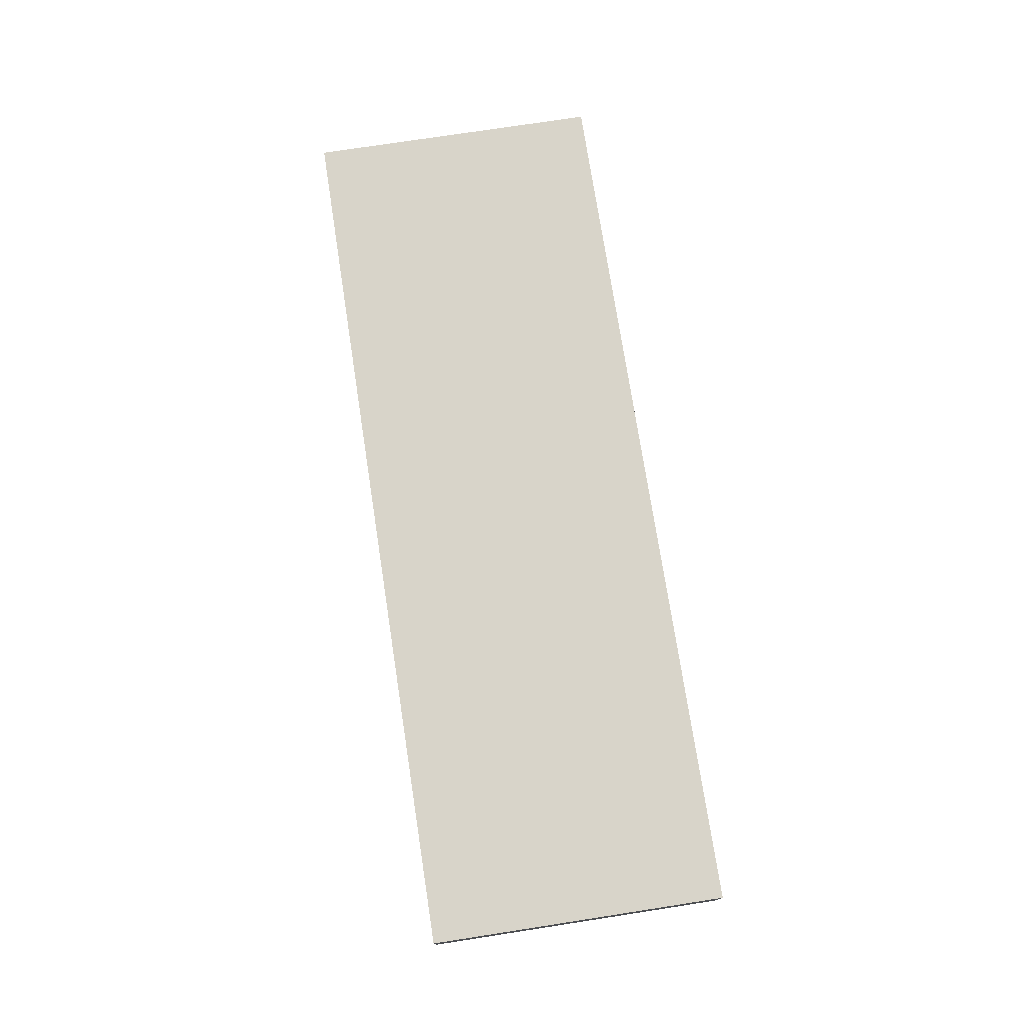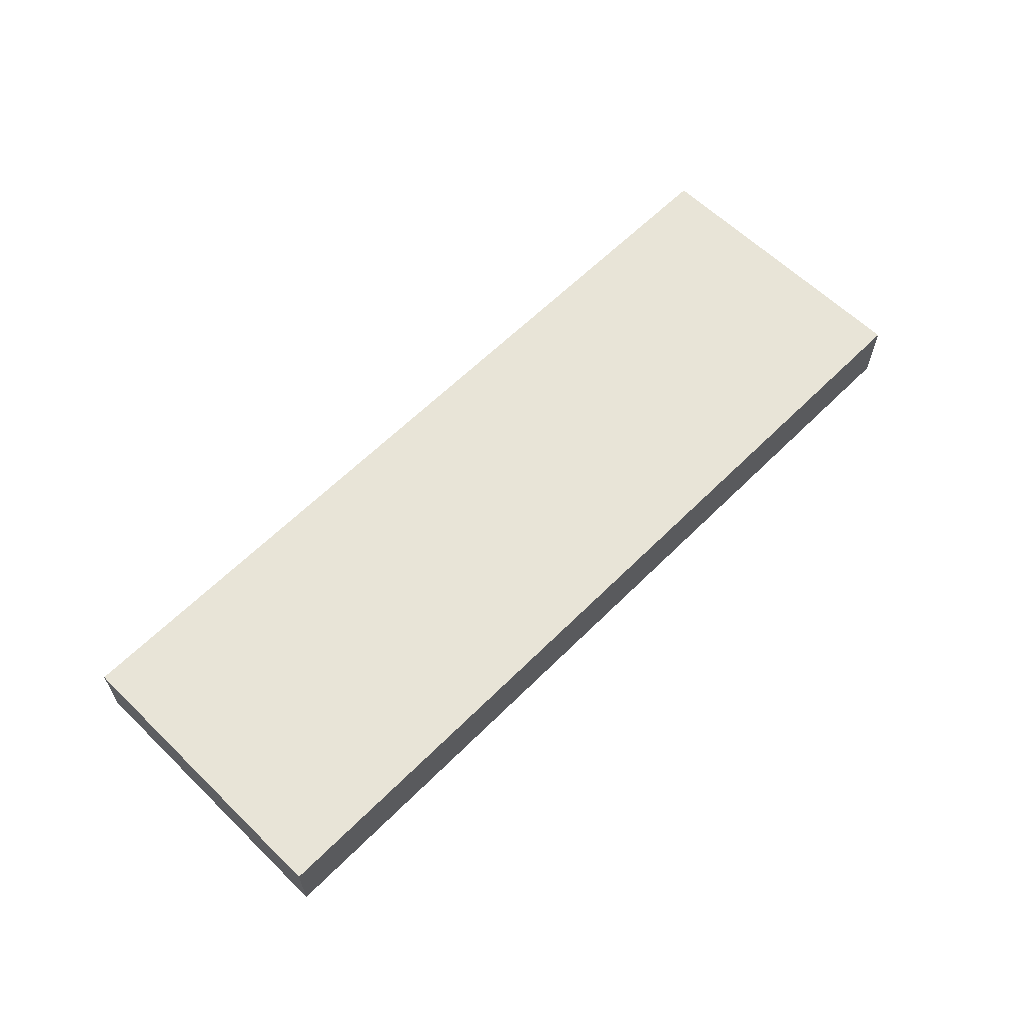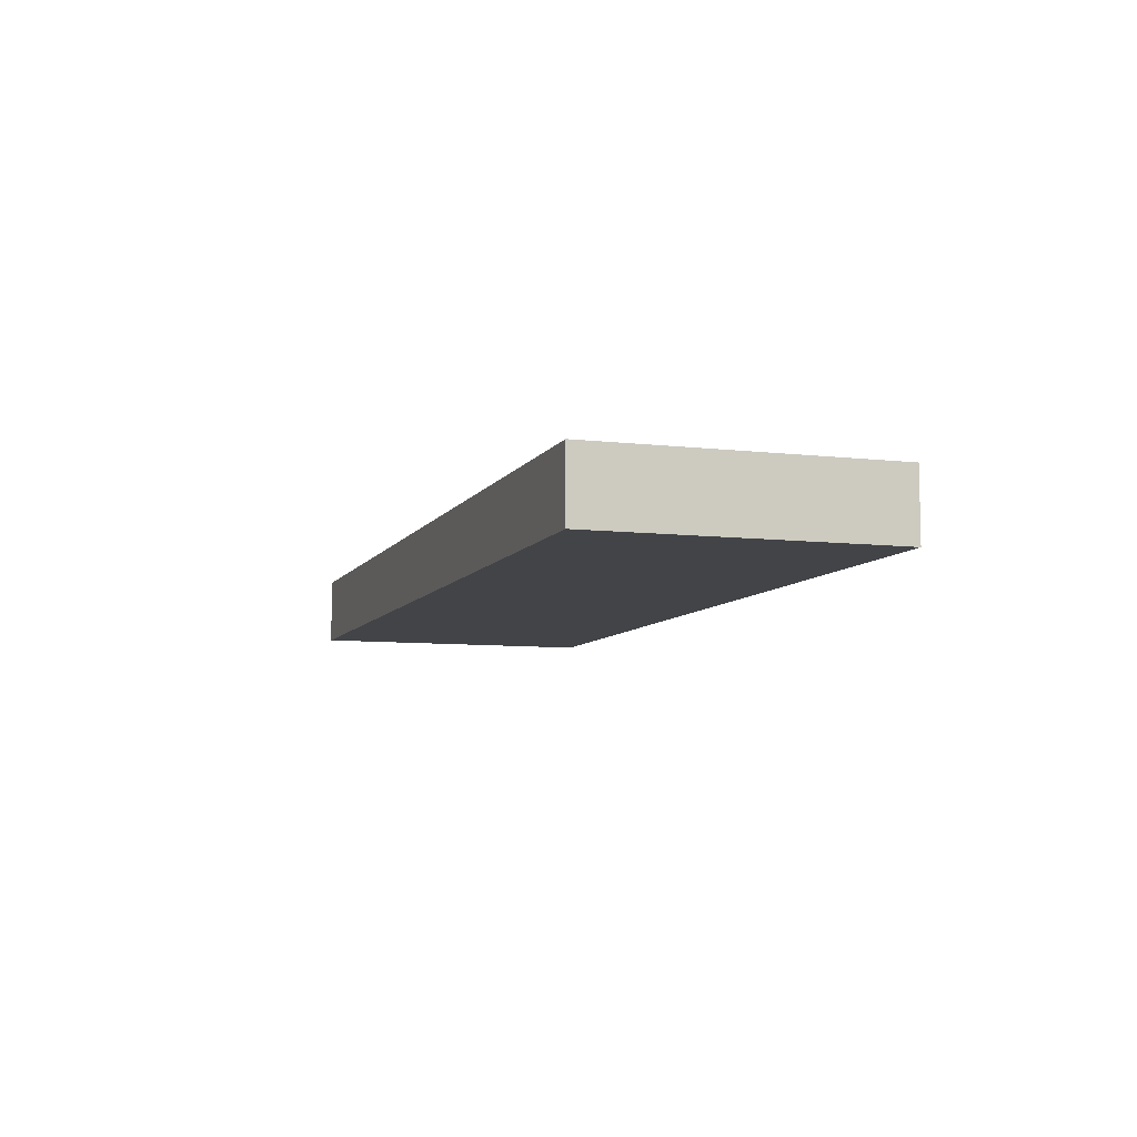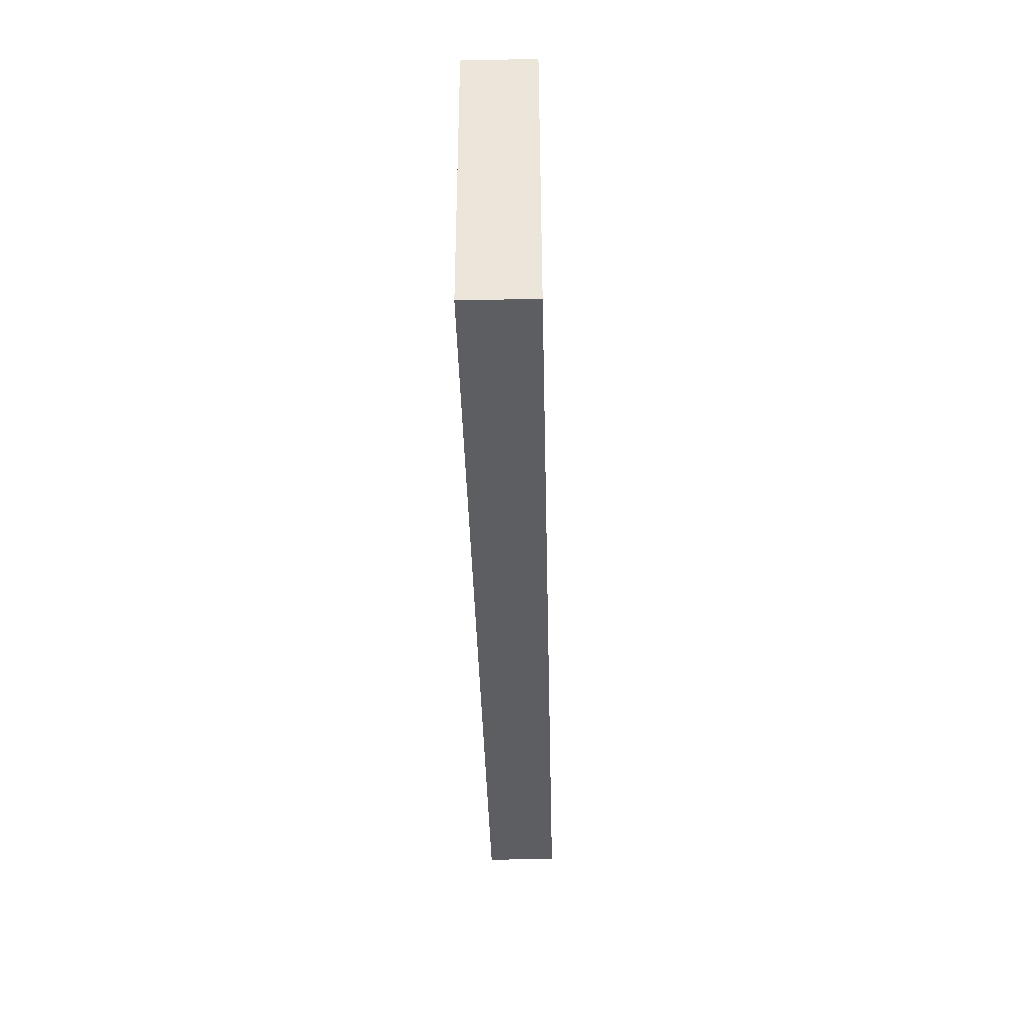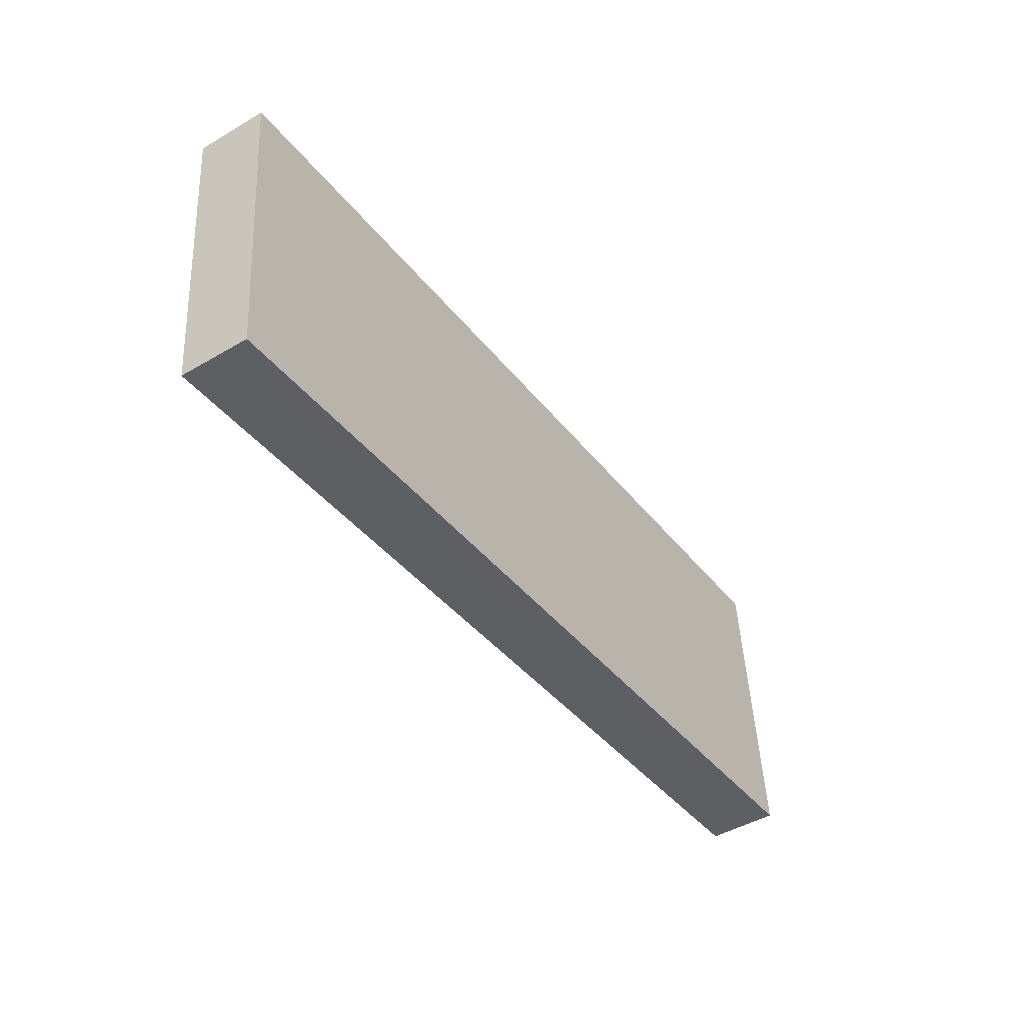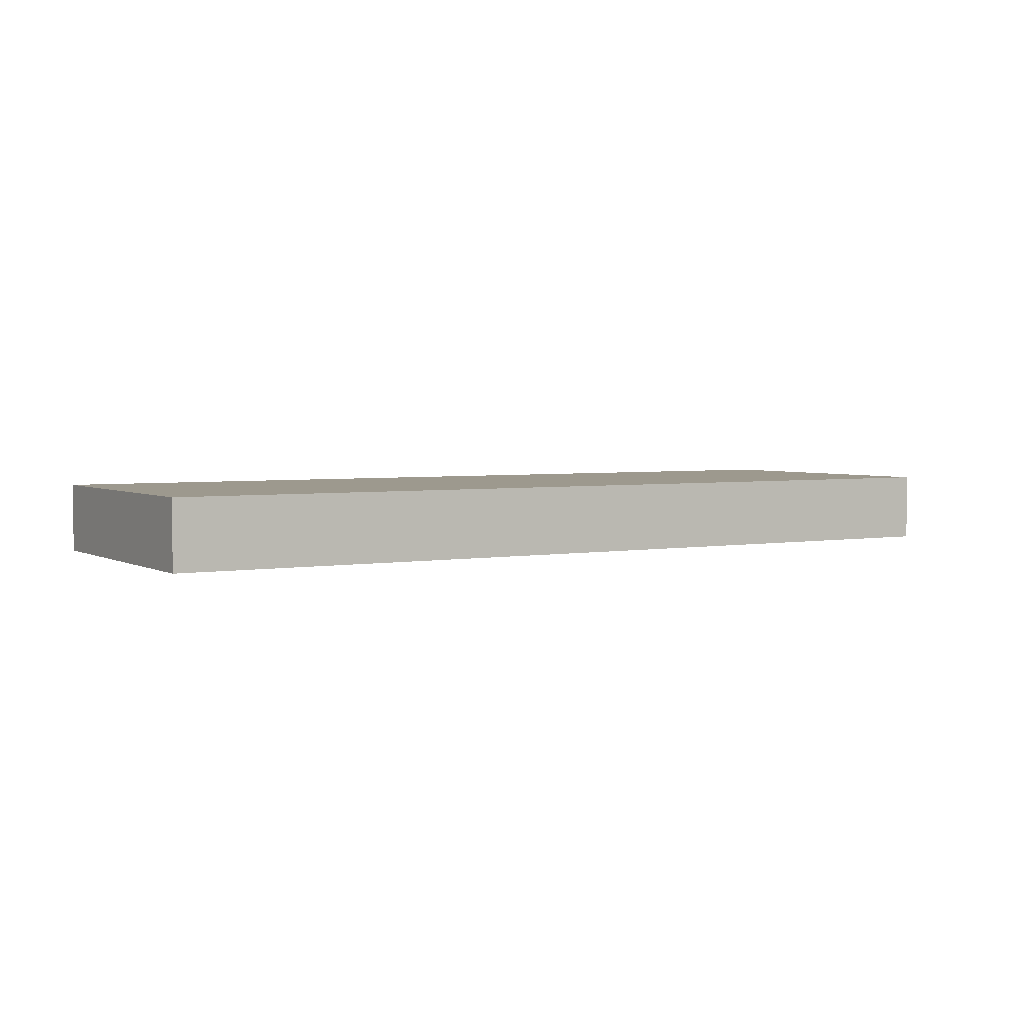
<metadata>
{"format":"obj","ext":"obj","renderer":"f3d","projection":"perspective","resolution":1024,"background":"white","views":[{"elev":75.0,"azim":86.3,"up":"+Z"},{"elev":61.4,"azim":139.7,"up":"+Z"},{"elev":-7.8,"azim":-103.2,"up":"+Z"},{"elev":-44.2,"azim":-88.6,"up":"+Y"},{"elev":-45.8,"azim":-56.0,"up":"+Y"},{"elev":3.4,"azim":-25.9,"up":"+Z"}]}
</metadata>
<code>
o Cube
v 1.447 -0.4312 -0.1137
v 1.447 -0.4312 0.1138
v -1.49 -0.6918 0.1138
v -1.49 -0.6918 -0.1137
v 1.36 0.5532 -0.1137
v 1.36 0.5532 0.1138
v -1.577 0.2926 0.1138
v -1.577 0.2926 -0.1137
f 2 3 4
f 8 7 6
f 5 6 2
f 6 7 3
f 7 8 4
f 1 4 8
f 1 2 4
f 5 8 6
f 1 5 2
f 2 6 3
f 3 7 4
f 5 1 8

</code>
